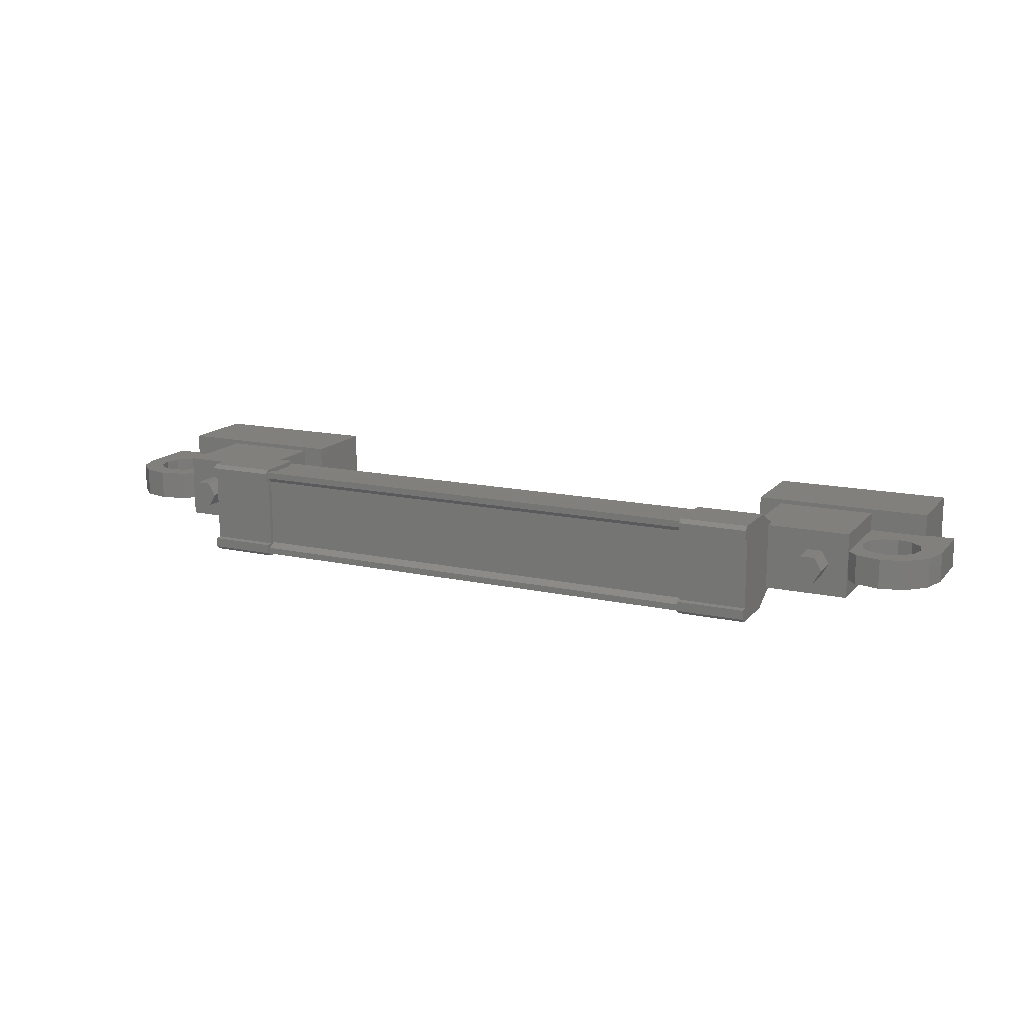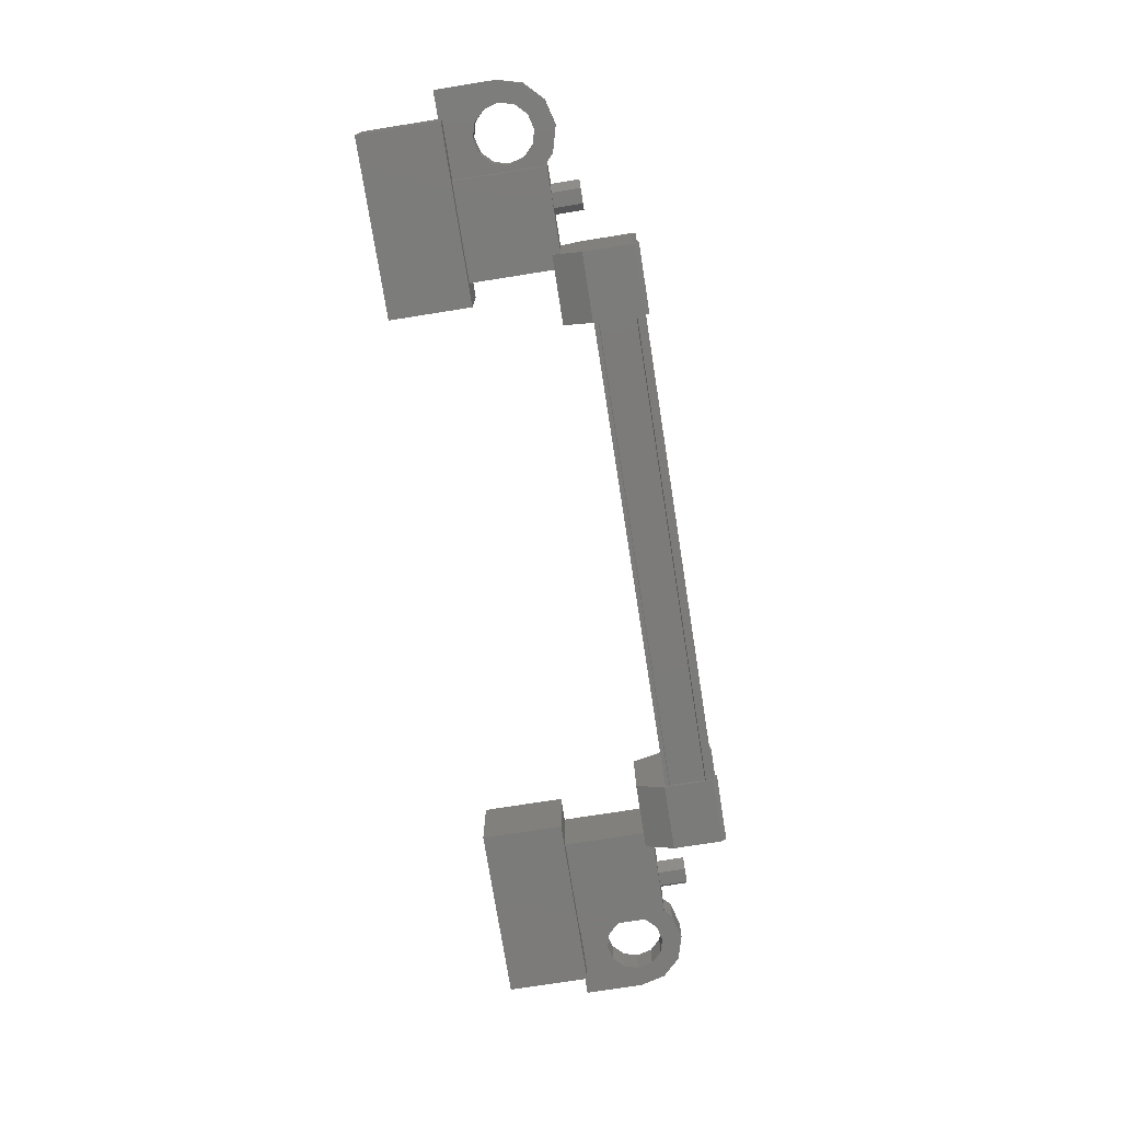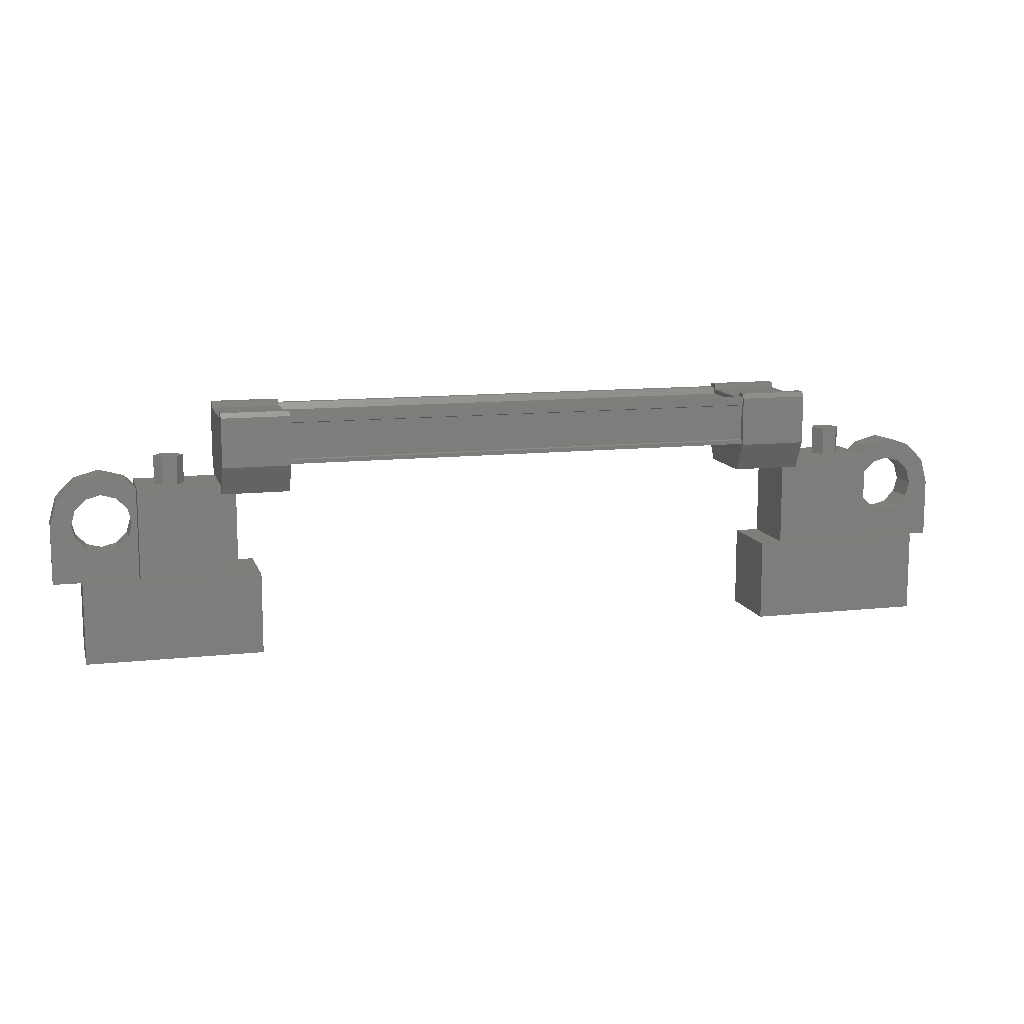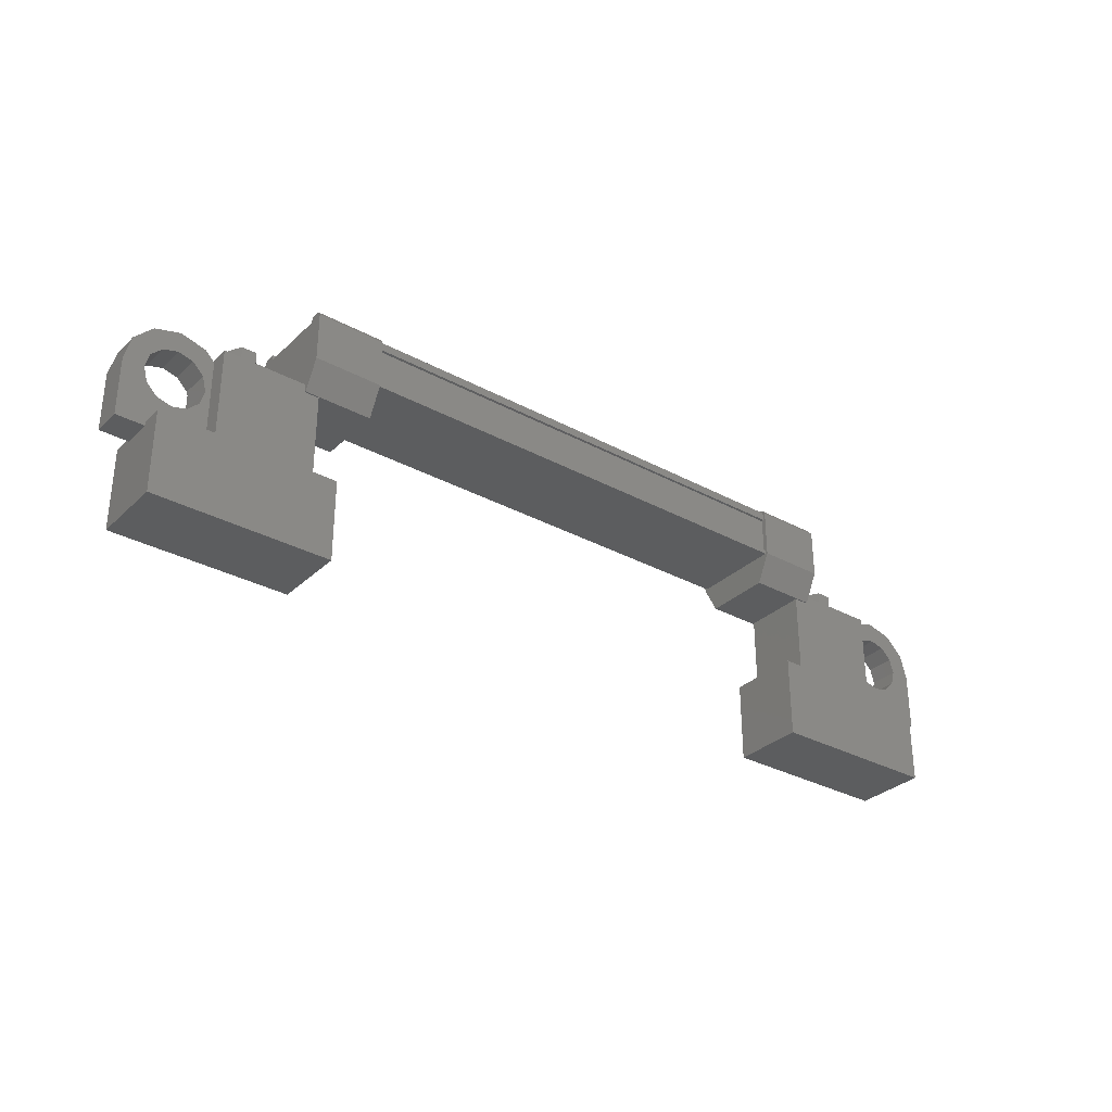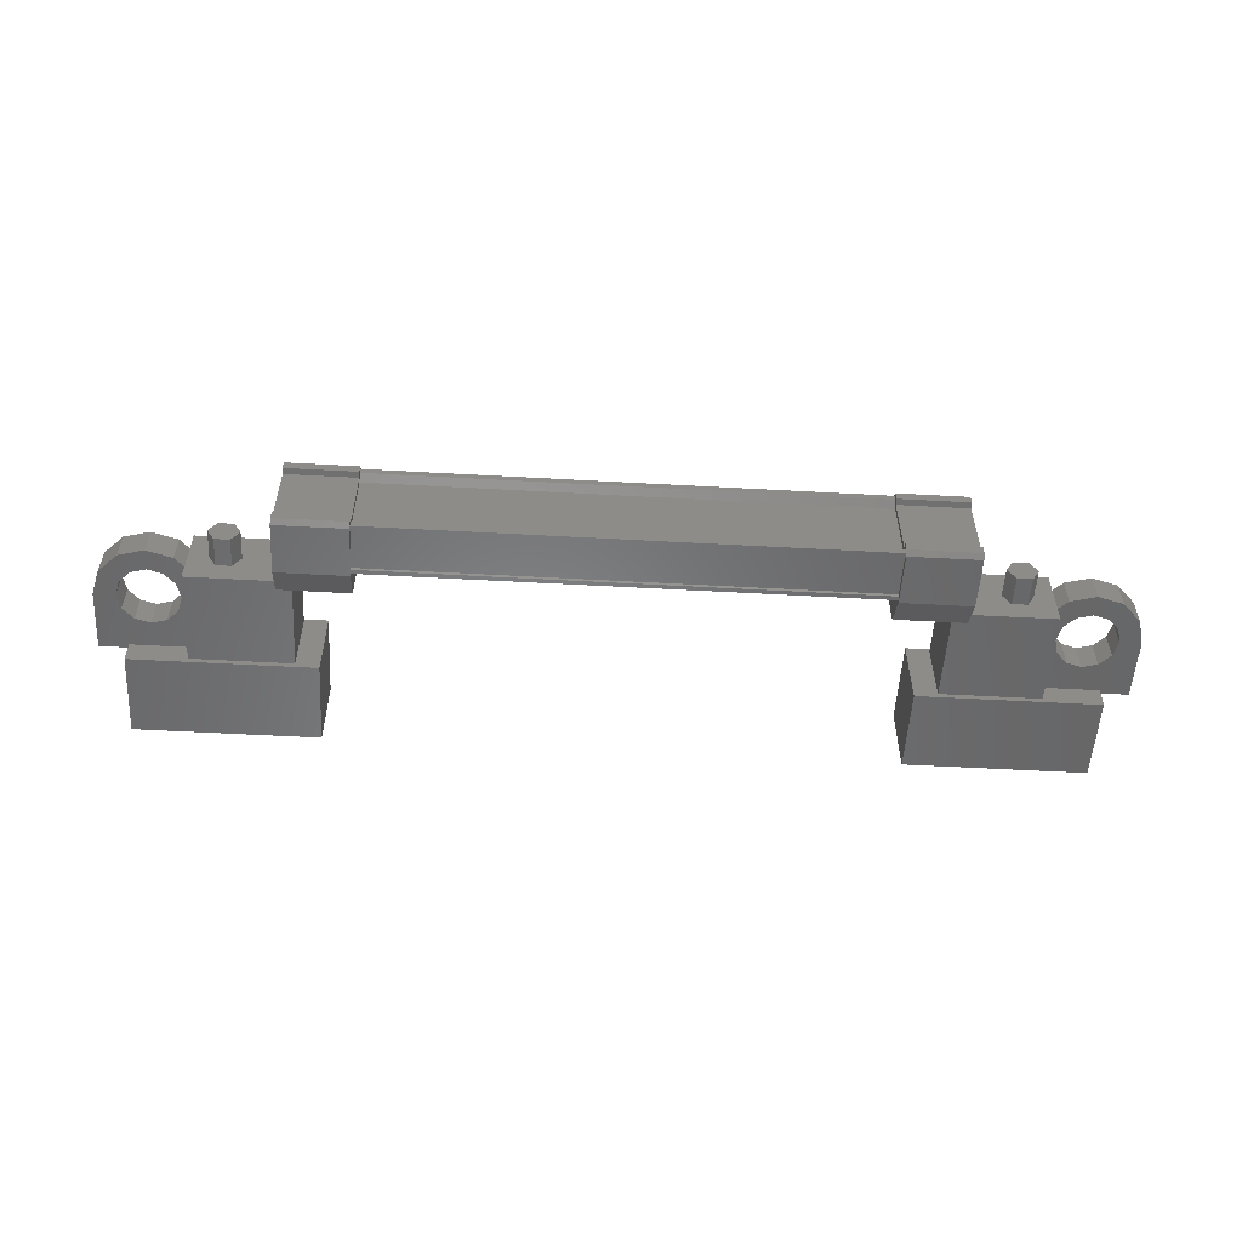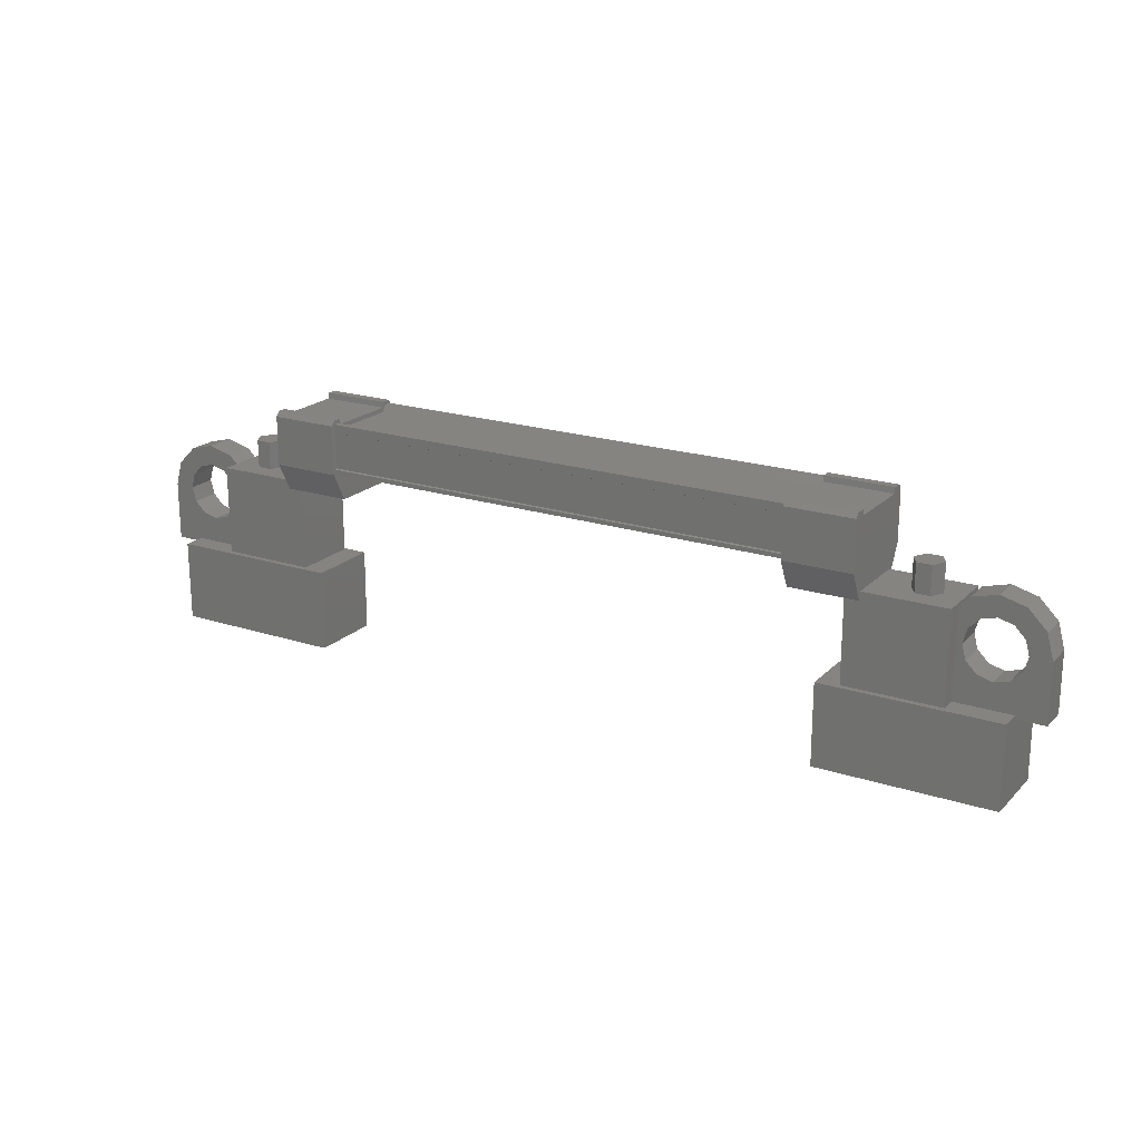
<metadata>
{"format":"stl","ext":"stl","renderer":"f3d","projection":"perspective","resolution":1024,"background":"white","views":[{"elev":14.7,"azim":-154.6,"up":"+Z"},{"elev":-74.6,"azim":99.0,"up":"+Z"},{"elev":11.5,"azim":165.0,"up":"+Y"},{"elev":-31.6,"azim":-37.5,"up":"+Y"},{"elev":-54.0,"azim":176.6,"up":"+Z"},{"elev":20.1,"azim":30.8,"up":"+Y"}]}
</metadata>
<code>
# stl→obj: 224 verts, 392 faces
v -39.96 89.6 190.9
v -39.96 89.09 190.9
v -39.83 89.6 191.2
v -39.83 89.09 191.2
v -39.58 89.6 191.2
v -39.58 89.09 191.2
v -39.45 89.6 190.9
v -39.45 89.09 190.9
v -39.58 89.6 190.7
v -39.58 89.09 190.7
v -39.83 89.6 190.7
v -39.83 89.09 190.7
v -51.6 89.09 190.9
v -51.6 89.6 190.9
v -51.73 89.09 191.2
v -51.73 89.6 191.2
v -51.98 89.09 191.2
v -51.98 89.6 191.2
v -52.11 89.09 190.9
v -52.11 89.6 190.9
v -51.98 89.09 190.7
v -51.98 89.6 190.7
v -51.73 89.09 190.7
v -51.73 89.6 190.7
v -51.86 89.6 190.9
v -39.7 89.6 190.9
v -41.16 87.56 190.3
v -41.16 87.56 191.6
v -38.17 87.56 190.3
v -38.17 87.56 191.6
v -38.17 86.17 190.3
v -38.17 86.17 191.6
v -41.16 86.17 191.6
v -41.16 86.17 190.3
v -53.39 86.17 190.3
v -53.39 86.17 191.6
v -53.39 87.56 190.3
v -53.39 87.56 191.6
v -50.4 87.56 190.3
v -50.4 87.56 191.6
v -50.4 86.17 191.6
v -50.4 86.17 190.3
v -40.78 90.33 190.2
v -50.78 90.33 190.3
v -40.78 90.33 190.3
v -40.78 90.21 190.4
v -49.87 90.39 191.7
v -51.03 90.31 191.8
v -49.87 90.31 191.8
v -51.03 89.47 191.8
v -40.53 89.47 190.1
v -41.69 90.31 190.1
v -40.53 90.31 190.1
v -41.69 90.39 190.2
v -50.78 90.21 191.5
v -50.78 90.33 191.6
v -40.78 90.33 191.6
v -40.78 90.33 191.7
v -50.78 89.56 190.2
v -40.78 89.56 190.2
v -50.78 89.55 190.2
v -40.78 89.55 190.2
v -50.78 89.48 190.2
v -51.03 90.31 190.1
v -51.03 90.29 190.4
v -51.03 90.39 190.2
v -51.03 90.39 190.3
v -49.87 90.39 190.2
v -40.53 90.31 191.8
v -40.53 90.29 191.5
v -40.53 90.39 191.7
v -40.53 90.39 191.6
v -41.69 90.39 191.7
v -49.87 90.39 191.6
v -49.87 90.29 191.5
v -49.87 89.47 191.8
v -40.78 90.21 191.5
v -50.78 90.21 190.4
v -41.69 89.47 190.1
v -41.69 90.29 190.4
v -41.69 90.39 190.3
v -40.78 90.18 190.2
v -50.78 90.18 190.2
v -40.78 90.19 190.2
v -50.78 90.19 190.2
v -50.78 90.33 190.2
v -39.13 89.11 190.4
v -40.78 89.11 191.5
v -39.13 89.11 191.5
v -39.13 87.57 191.5
v -39.13 87.57 190.4
v -40.78 87.57 191.5
v -40.78 87.57 190.4
v -40.78 89.11 190.4
v -52.43 89.11 190.4
v -50.78 89.11 190.4
v -52.43 87.57 190.4
v -50.78 87.57 190.4
v -52.43 87.57 191.5
v -50.78 87.57 191.5
v -50.78 89.11 191.5
v -52.43 89.11 191.5
v -37.69 88.5 191.2
v -38.04 88.5 191.2
v -38.04 88.5 190.7
v -37.87 88.5 190.9
v -37.69 88.5 190.7
v -37.69 87.5 190.7
v -37.69 87.5 191.2
v -39.39 87.5 190.7
v -39.39 87.5 191.2
v -39.39 88.5 191.2
v -38.97 88.25 191.2
v -39.04 88.5 191.2
v -52.59 88.25 190.7
v -52.17 88.5 190.7
v -52.17 87.5 190.7
v -52.17 87.5 191.2
v -53.87 87.5 190.7
v -53.87 87.5 191.2
v -53.87 88.5 190.7
v -53.87 88.5 191.2
v -53.69 88.5 190.9
v -53.52 88.5 191.2
v -53.52 88.5 190.7
v -50.78 90.33 191.7
v -50.78 90.19 191.7
v -40.78 90.19 191.7
v -50.78 90.18 191.7
v -40.78 90.18 191.7
v -50.78 89.56 191.7
v -40.78 89.56 191.7
v -50.78 89.55 191.7
v -40.78 89.55 191.7
v -50.78 89.48 191.7
v -40.78 89.48 191.7
v -40.78 89.48 190.2
v -38.97 88.25 190.7
v -39.39 88.5 190.7
v -39.04 88.5 190.7
v -38.97 88.75 191.2
v -39.28 88.93 191.2
v -38.79 88.93 191.2
v -38.97 89.24 191.2
v -38.54 89 191.2
v -38.54 89.35 191.2
v -38.29 88.93 191.2
v -38.12 89.24 191.2
v -38.11 88.75 191.2
v -37.81 88.93 191.2
v -38.11 88.25 191.2
v -38.29 88.07 191.2
v -38.54 88 191.2
v -52.59 88.25 191.2
v -52.17 88.5 191.2
v -52.52 88.5 191.2
v -52.52 88.5 190.7
v -52.59 88.75 190.7
v -52.28 88.93 190.7
v -52.77 88.93 190.7
v -52.59 89.24 190.7
v -53.02 89 190.7
v -53.02 89.35 190.7
v -53.27 88.93 190.7
v -53.44 89.24 190.7
v -53.45 88.75 190.7
v -53.75 88.93 190.7
v -53.45 88.25 190.7
v -53.27 88.07 190.7
v -53.02 88 190.7
v -51.03 88.97 191.5
v -49.87 88.97 191.5
v -49.87 88.97 190.4
v -51.03 88.97 190.4
v -51.03 89.47 190.1
v -49.87 89.47 190.1
v -49.87 90.29 190.4
v -51.03 90.29 191.5
v -51.03 90.39 191.6
v -51.03 90.39 191.7
v -49.87 90.31 190.1
v -49.87 90.39 190.3
v -40.53 88.97 190.4
v -41.69 88.97 190.4
v -41.69 88.97 191.5
v -40.53 88.97 191.5
v -40.53 89.47 191.8
v -41.69 89.47 191.8
v -41.69 90.29 191.5
v -40.53 90.29 190.4
v -40.53 90.39 190.3
v -40.53 90.39 190.2
v -41.69 90.31 191.8
v -41.69 90.39 191.6
v -52.59 88.75 191.2
v -52.28 88.93 191.2
v -52.77 88.93 191.2
v -52.59 89.24 191.2
v -53.02 89 191.2
v -53.02 89.35 191.2
v -53.27 88.93 191.2
v -53.44 89.24 191.2
v -53.45 88.75 191.2
v -53.75 88.93 191.2
v -53.45 88.25 191.2
v -53.27 88.07 191.2
v -53.02 88 191.2
v -38.97 88.75 190.7
v -39.28 88.93 190.7
v -38.79 88.93 190.7
v -38.97 89.24 190.7
v -38.54 89 190.7
v -38.54 89.35 190.7
v -38.29 88.93 190.7
v -38.12 89.24 190.7
v -38.11 88.75 190.7
v -37.81 88.93 190.7
v -38.11 88.25 190.7
v -38.29 88.07 190.7
v -38.54 88 190.7
v -52.77 88.07 190.7
v -38.79 88.07 190.7
v -38.79 88.07 191.2
v -52.77 88.07 191.2
f 1 2 3
f 3 2 4
f 4 5 3
f 6 5 4
f 7 5 6
f 6 8 7
f 7 8 9
f 9 8 10
f 10 11 9
f 12 11 10
f 1 11 12
f 12 2 1
f 13 14 15
f 15 14 16
f 16 17 15
f 18 17 16
f 19 17 18
f 18 20 19
f 19 20 21
f 21 20 22
f 22 23 21
f 24 23 22
f 13 23 24
f 24 14 13
f 18 16 25
f 25 16 14
f 14 24 25
f 11 1 26
f 26 1 3
f 3 5 26
f 5 7 26
f 26 7 9
f 9 11 26
f 24 22 25
f 25 22 20
f 20 18 25
f 27 28 29
f 29 28 30
f 30 31 29
f 32 31 30
f 33 31 32
f 32 28 33
f 33 28 34
f 34 28 27
f 27 31 34
f 29 31 27
f 35 36 37
f 37 36 38
f 38 39 37
f 40 39 38
f 41 39 40
f 40 36 41
f 41 36 42
f 42 36 35
f 35 39 42
f 37 39 35
f 40 38 36
f 30 28 32
f 41 42 39
f 33 34 31
f 43 44 45
f 45 44 46
f 47 48 49
f 49 48 50
f 51 52 53
f 53 52 54
f 55 56 57
f 57 56 58
f 59 60 61
f 61 60 62
f 62 63 61
f 64 65 66
f 66 65 67
f 67 68 66
f 69 70 71
f 71 70 72
f 72 73 71
f 74 47 75
f 75 47 49
f 49 76 75
f 50 76 49
f 57 77 55
f 55 77 46
f 46 78 55
f 44 78 46
f 51 79 52
f 52 79 80
f 80 54 52
f 81 54 80
f 82 83 84
f 84 83 85
f 85 43 84
f 86 43 85
f 44 43 86
f 87 88 89
f 89 88 90
f 90 91 89
f 92 91 90
f 93 91 92
f 92 88 93
f 93 88 94
f 94 88 87
f 87 91 94
f 89 91 87
f 95 96 97
f 97 96 98
f 98 99 97
f 100 99 98
f 101 99 100
f 100 96 101
f 101 96 102
f 102 96 95
f 95 99 102
f 97 99 95
f 103 104 105
f 105 104 106
f 106 107 105
f 103 107 106
f 108 107 103
f 103 109 108
f 108 109 110
f 110 109 111
f 111 112 110
f 113 112 111
f 114 112 113
f 115 116 117
f 117 116 118
f 118 119 117
f 120 119 118
f 121 119 120
f 120 122 121
f 121 122 123
f 123 122 124
f 124 125 123
f 121 125 124
f 123 125 121
f 56 126 58
f 58 126 127
f 127 128 58
f 129 128 127
f 130 128 129
f 129 131 130
f 130 131 132
f 132 131 133
f 133 134 132
f 135 134 133
f 136 134 135
f 135 63 136
f 136 63 137
f 137 63 62
f 138 110 139
f 139 110 112
f 112 140 139
f 114 140 112
f 112 140 114
f 114 141 112
f 112 141 142
f 142 141 143
f 143 144 142
f 145 144 143
f 146 144 145
f 145 147 146
f 146 147 148
f 148 147 149
f 149 150 148
f 104 150 149
f 103 150 104
f 104 151 103
f 103 151 109
f 109 151 152
f 152 153 109
f 154 118 155
f 155 118 116
f 116 156 155
f 157 156 116
f 116 156 157
f 157 158 116
f 116 158 159
f 159 158 160
f 160 161 159
f 162 161 160
f 163 161 162
f 162 164 163
f 163 164 165
f 165 164 166
f 166 167 165
f 125 167 166
f 121 167 125
f 125 168 121
f 121 168 119
f 119 168 169
f 169 170 119
f 50 171 76
f 76 171 172
f 172 173 76
f 171 173 172
f 174 173 171
f 171 175 174
f 174 175 173
f 173 175 176
f 176 76 173
f 177 76 176
f 75 76 177
f 177 178 75
f 75 178 74
f 74 178 179
f 179 47 74
f 180 47 179
f 48 47 180
f 180 178 48
f 48 178 50
f 50 178 65
f 65 175 50
f 64 175 65
f 176 175 64
f 64 181 176
f 176 181 177
f 177 181 68
f 68 182 177
f 67 182 68
f 177 182 67
f 67 65 177
f 177 65 178
f 51 183 79
f 79 183 184
f 184 185 79
f 183 185 184
f 186 185 183
f 183 187 186
f 186 187 185
f 185 187 188
f 188 79 185
f 189 79 188
f 80 79 189
f 189 190 80
f 80 190 81
f 81 190 191
f 191 54 81
f 192 54 191
f 53 54 192
f 192 190 53
f 53 190 51
f 51 190 70
f 70 187 51
f 69 187 70
f 188 187 69
f 69 193 188
f 188 193 189
f 189 193 73
f 73 194 189
f 72 194 73
f 189 194 72
f 72 70 189
f 189 70 190
f 156 155 195
f 195 155 196
f 196 197 195
f 198 197 196
f 199 197 198
f 198 200 199
f 199 200 201
f 201 200 202
f 202 203 201
f 204 203 202
f 124 203 204
f 204 122 124
f 124 122 205
f 205 122 120
f 120 206 205
f 207 206 120
f 140 139 208
f 208 139 209
f 209 210 208
f 211 210 209
f 212 210 211
f 211 213 212
f 212 213 214
f 214 213 215
f 215 216 214
f 217 216 215
f 105 216 217
f 217 107 105
f 105 107 218
f 218 107 108
f 108 219 218
f 220 219 108
f 119 170 117
f 117 170 221
f 221 115 117
f 138 222 110
f 110 222 220
f 220 108 110
f 109 153 111
f 111 153 223
f 223 113 111
f 154 224 118
f 118 224 207
f 207 120 118
f 69 71 193
f 193 71 73
f 59 83 60
f 60 83 82
f 68 181 66
f 66 181 64
f 104 103 106
f 51 187 183
f 139 140 138
f 157 116 115
f 103 105 107
f 101 102 99
f 93 94 91
f 121 124 122
f 180 179 178
f 140 112 139
f 50 175 171
f 192 191 190
f 88 92 90
f 100 98 96
f 156 116 155
f 155 156 154
f 224 115 221
f 224 221 207
f 207 221 170
f 170 206 207
f 169 206 170
f 205 206 169
f 169 168 205
f 205 168 124
f 104 105 151
f 151 105 218
f 218 152 151
f 219 152 218
f 153 152 219
f 219 220 153
f 153 220 223
f 223 220 222
f 222 113 223
f 155 116 196
f 196 116 159
f 159 198 196
f 161 198 159
f 200 198 161
f 161 163 200
f 200 163 202
f 202 163 165
f 165 204 202
f 167 204 165
f 122 204 167
f 167 121 122
f 103 107 150
f 150 107 217
f 217 148 150
f 215 148 217
f 146 148 215
f 215 213 146
f 146 213 144
f 144 213 211
f 211 142 144
f 209 142 211
f 112 142 209
f 209 139 112
f 222 138 113
f 113 138 140
f 140 114 113
f 208 114 140
f 141 114 208
f 208 210 141
f 141 210 143
f 143 210 212
f 212 145 143
f 214 145 212
f 147 145 214
f 214 216 147
f 147 216 149
f 149 216 105
f 105 104 149
f 224 154 115
f 115 154 156
f 156 157 115
f 195 157 156
f 158 157 195
f 195 197 158
f 158 197 160
f 160 197 199
f 199 162 160
f 201 162 199
f 164 162 201
f 201 203 164
f 164 203 166
f 166 203 124
f 124 125 166
f 168 125 124

</code>
